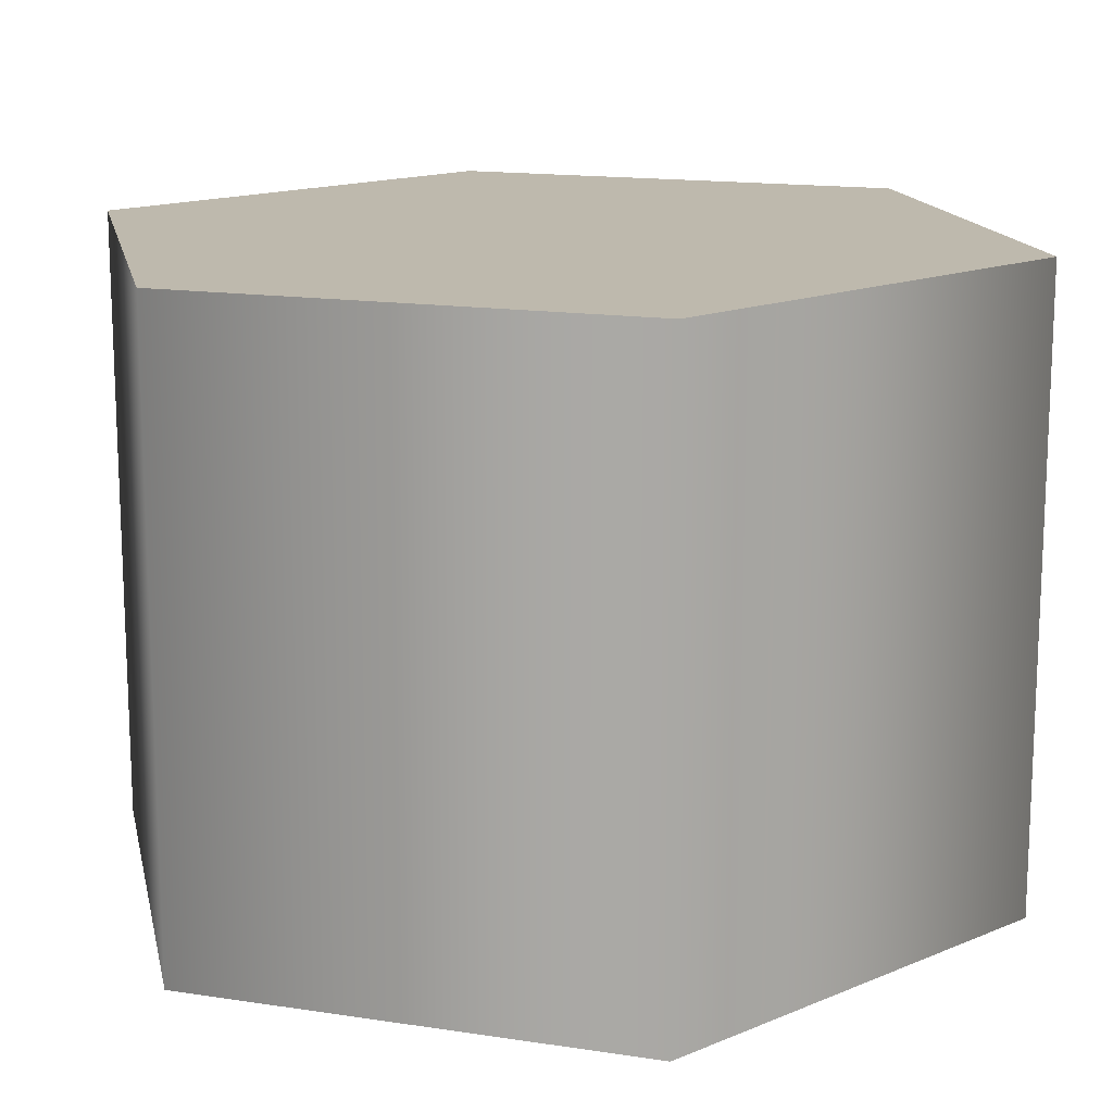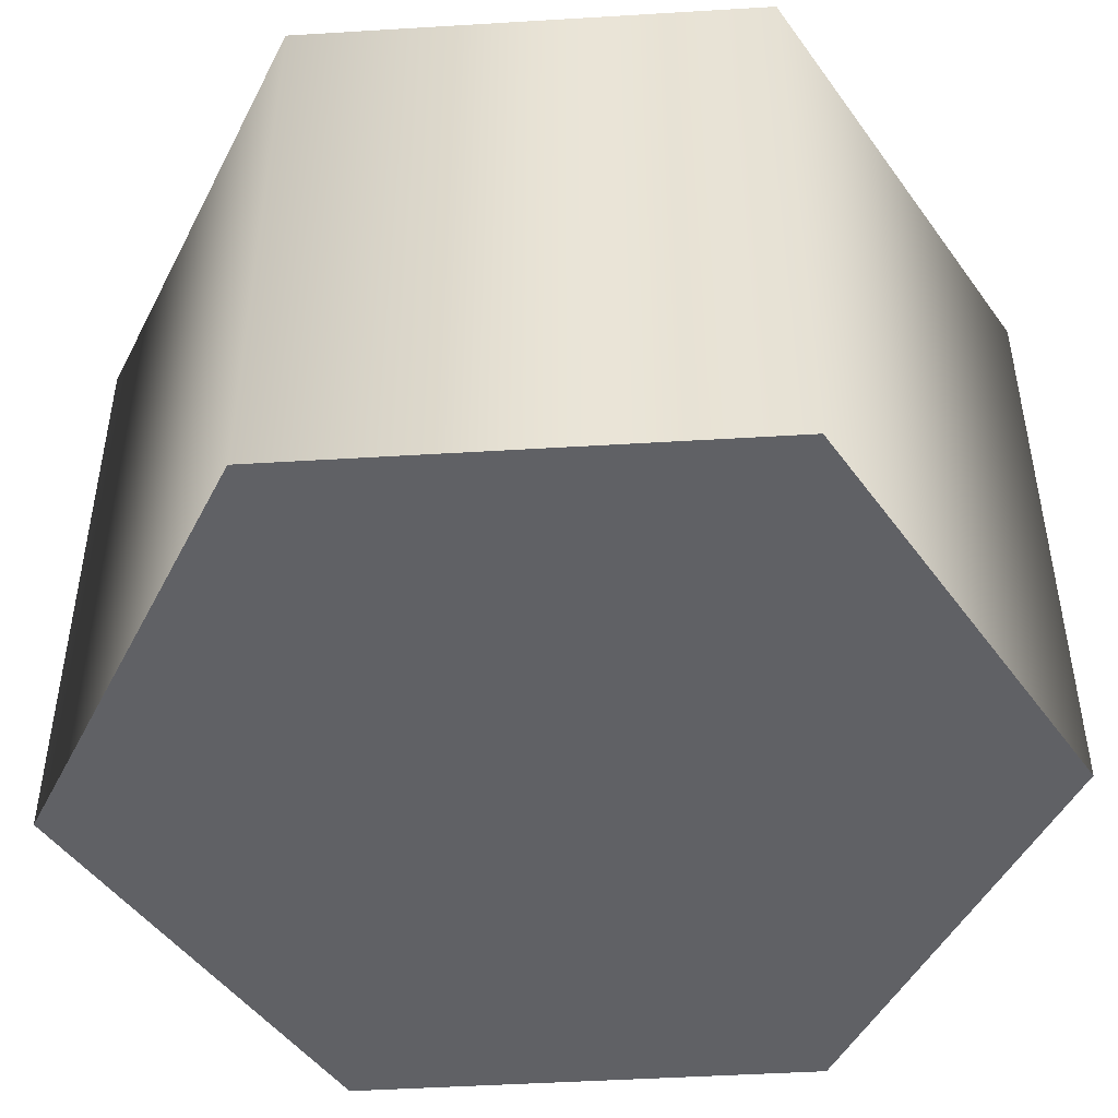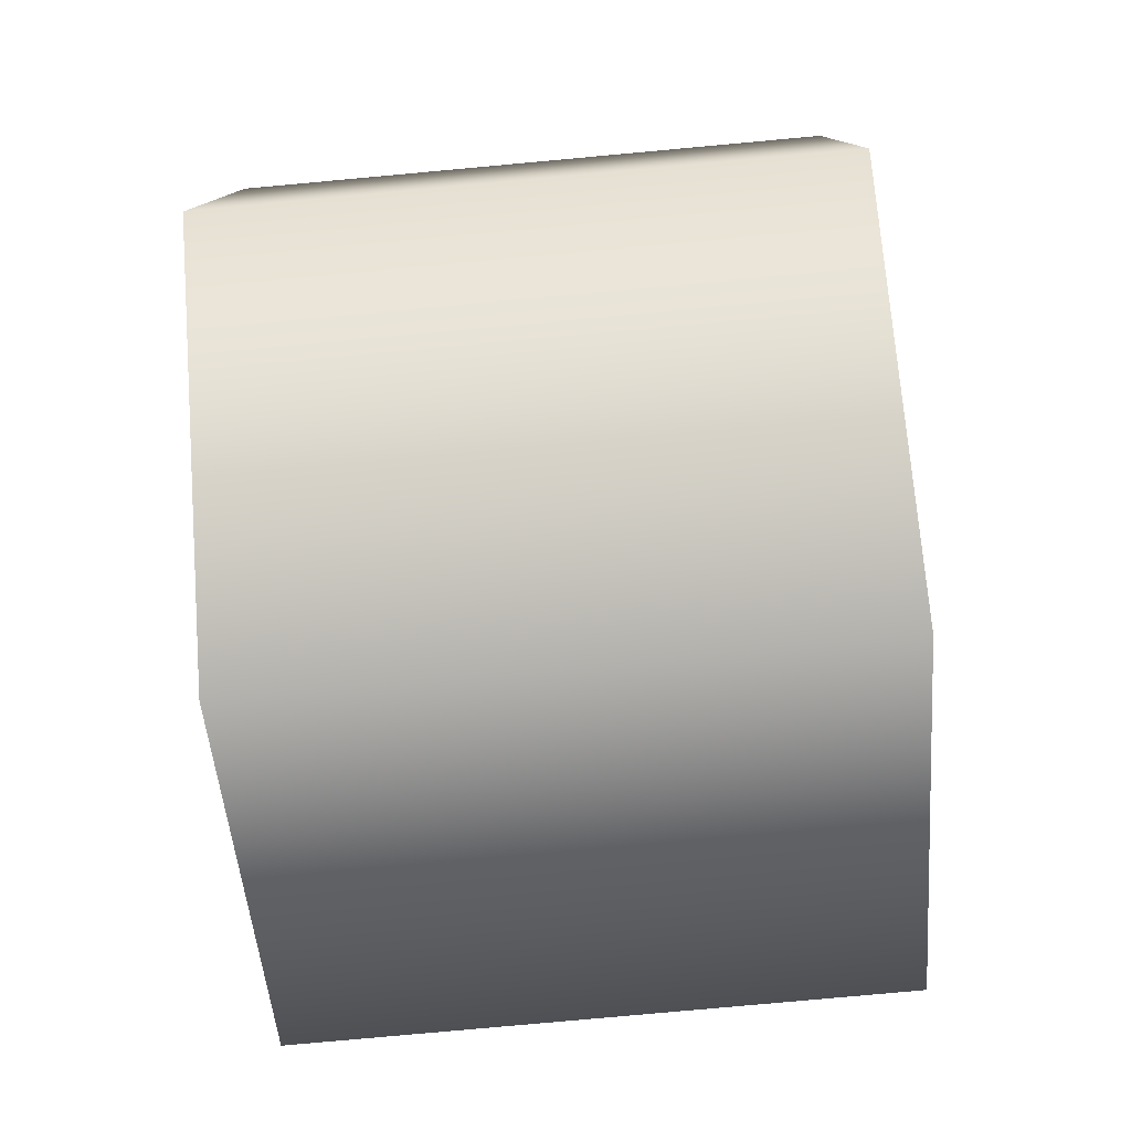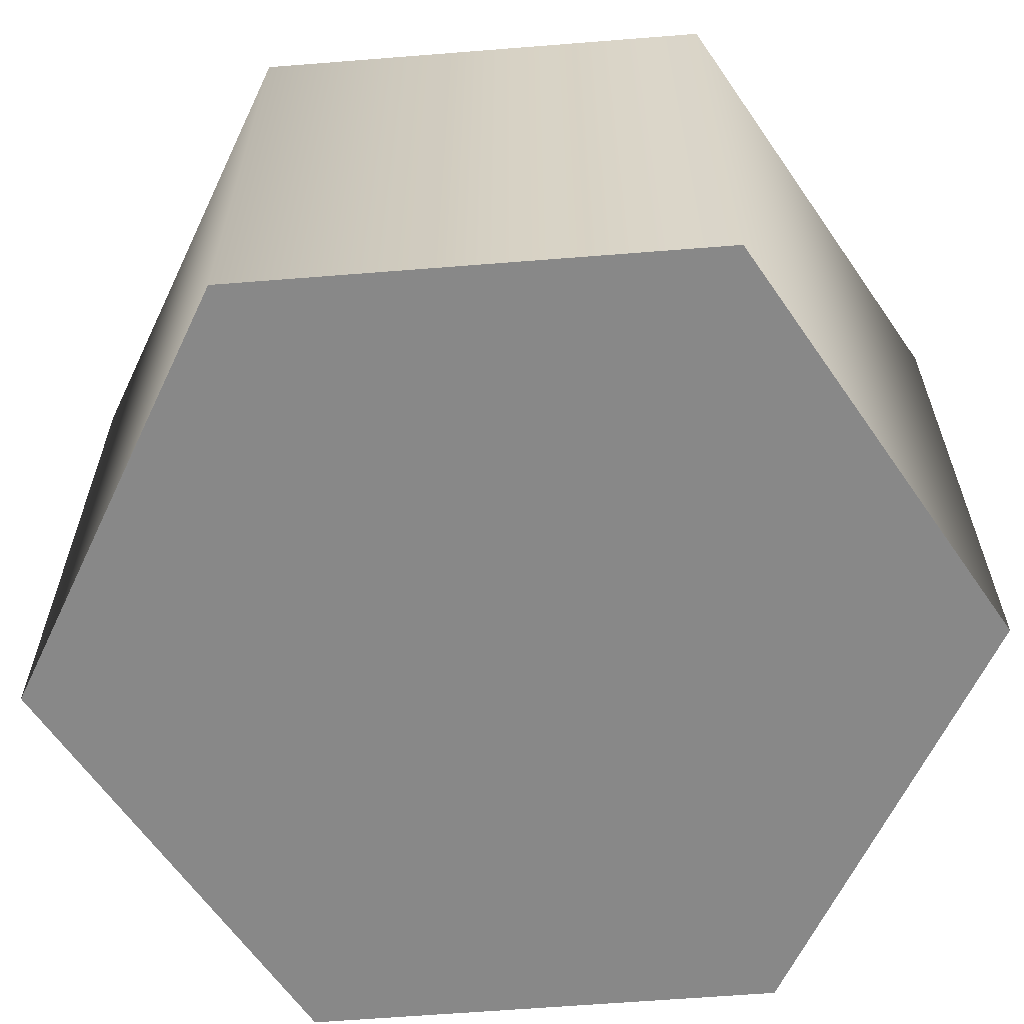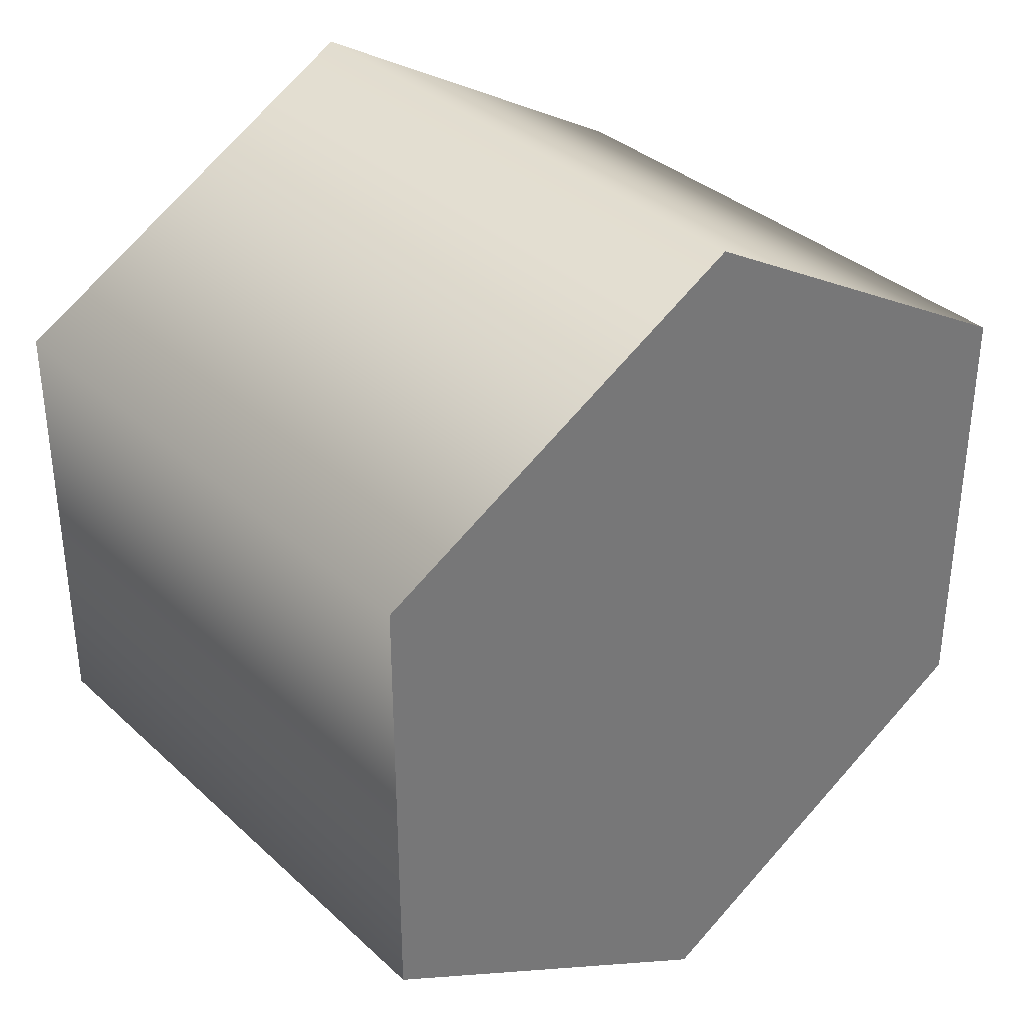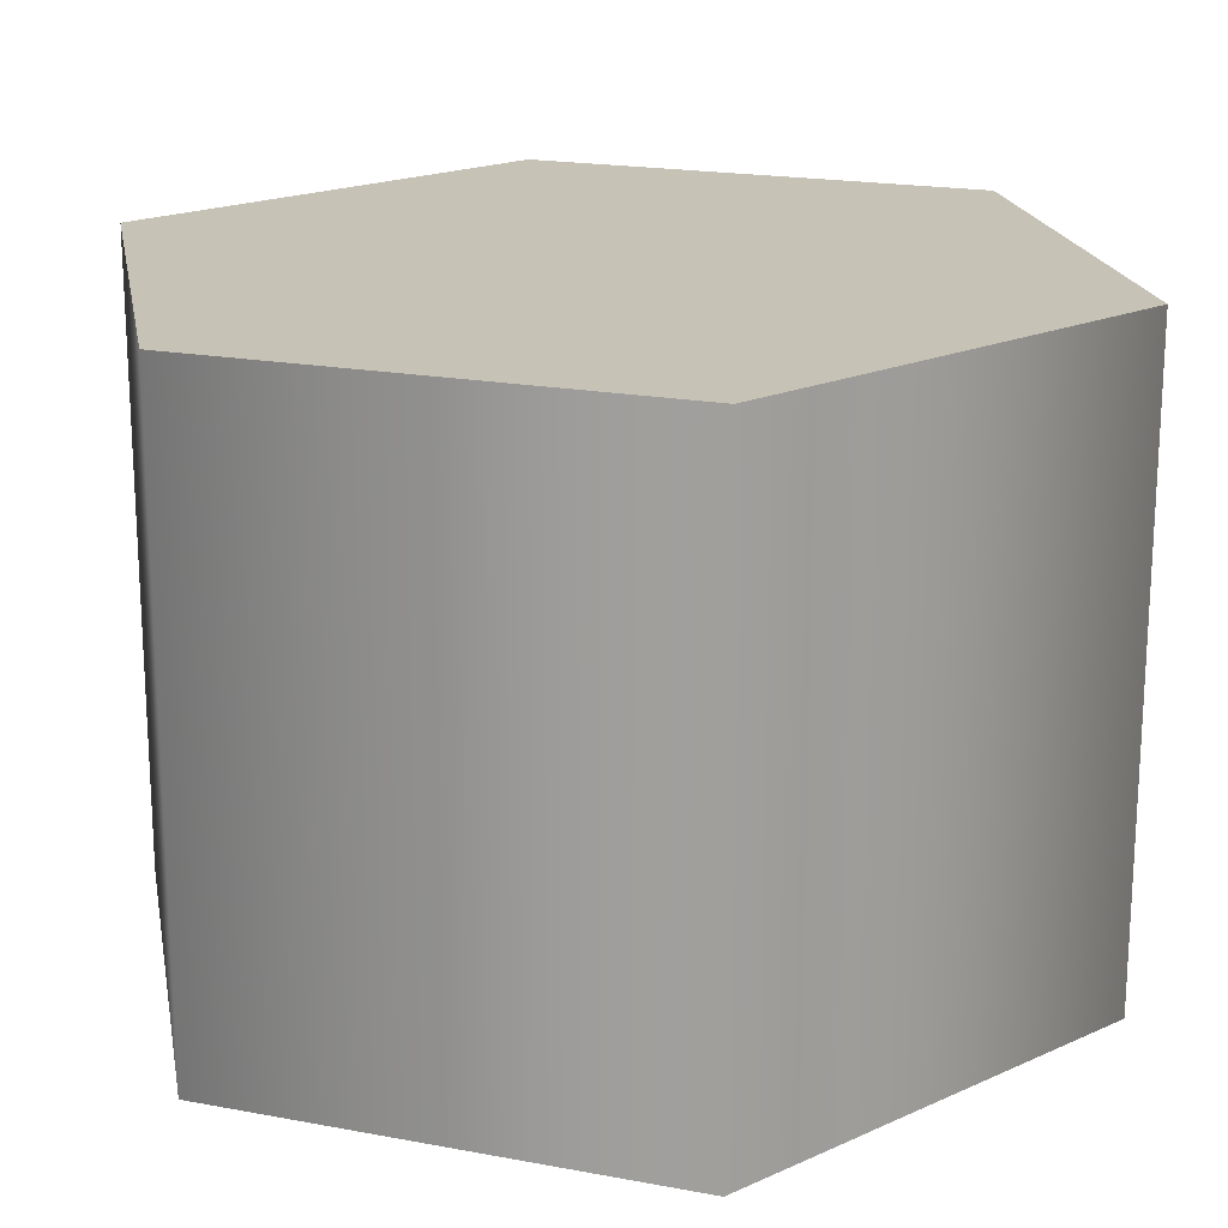
<metadata>
{"format":"obj","ext":"obj","renderer":"f3d","projection":"perspective","resolution":1024,"background":"white","views":[{"elev":15.1,"azim":-71.8,"up":"+Y"},{"elev":-47.6,"azim":93.9,"up":"+Y"},{"elev":-79.2,"azim":-84.8,"up":"+Z"},{"elev":-62.8,"azim":34.6,"up":"+Y"},{"elev":34.8,"azim":140.4,"up":"+Z"},{"elev":19.1,"azim":-10.4,"up":"+Y"}]}
</metadata>
<code>
g leaf
v -0.08751 -0.06811 0.05052
v -2.98e-08 -0.06811 -0.101
v -0.08751 -0.06811 -0.05052
v -8.941e-08 -0.06811 0.101
v -2.98e-08 -0.06811 -0.101
v 0.08751 0.06811 -0.05052
v -2.98e-08 0.06811 -0.101
v 0.08751 -0.06811 -0.05052
v 0.08751 -0.06811 -0.05052
v 0.08751 0.06811 0.05052
v 0.08751 0.06811 -0.05052
v 0.08751 -0.06811 0.05052
v 0.08751 -0.06811 0.05052
v -8.941e-08 0.06811 0.101
v 0.08751 0.06811 0.05052
v -8.941e-08 -0.06811 0.101
v -8.941e-08 -0.06811 0.101
v -0.08751 0.06811 0.05052
v -8.941e-08 0.06811 0.101
v -0.08751 -0.06811 0.05052
v -0.08751 -0.06811 0.05052
v -0.08751 0.06811 -0.05052
v -0.08751 0.06811 0.05052
v -0.08751 -0.06811 -0.05052
v -0.08751 -0.06811 -0.05052
v -2.98e-08 0.06811 -0.101
v -0.08751 0.06811 -0.05052
v -2.98e-08 -0.06811 -0.101
v -2.98e-08 0.06811 -0.101
v -0.08751 0.06811 0.05052
v -0.08751 0.06811 -0.05052
v -8.941e-08 0.06811 0.101
v 0.08751 -0.06811 0.05052
v -2.98e-08 -0.06811 -0.101
v -8.941e-08 -0.06811 0.101
v 0.08751 -0.06811 -0.05052
v 0.08751 0.06811 -0.05052
v -8.941e-08 0.06811 0.101
v -2.98e-08 0.06811 -0.101
v 0.08751 0.06811 0.05052
g leaf_0
f 3 2 1
f 4 1 2
f 7 6 5
f 8 5 6
f 11 10 9
f 12 9 10
f 15 14 13
f 16 13 14
f 19 18 17
f 20 17 18
f 23 22 21
f 24 21 22
f 27 26 25
f 28 25 26
f 31 30 29
f 32 29 30
f 35 34 33
f 36 33 34
f 39 38 37
f 40 37 38

</code>
